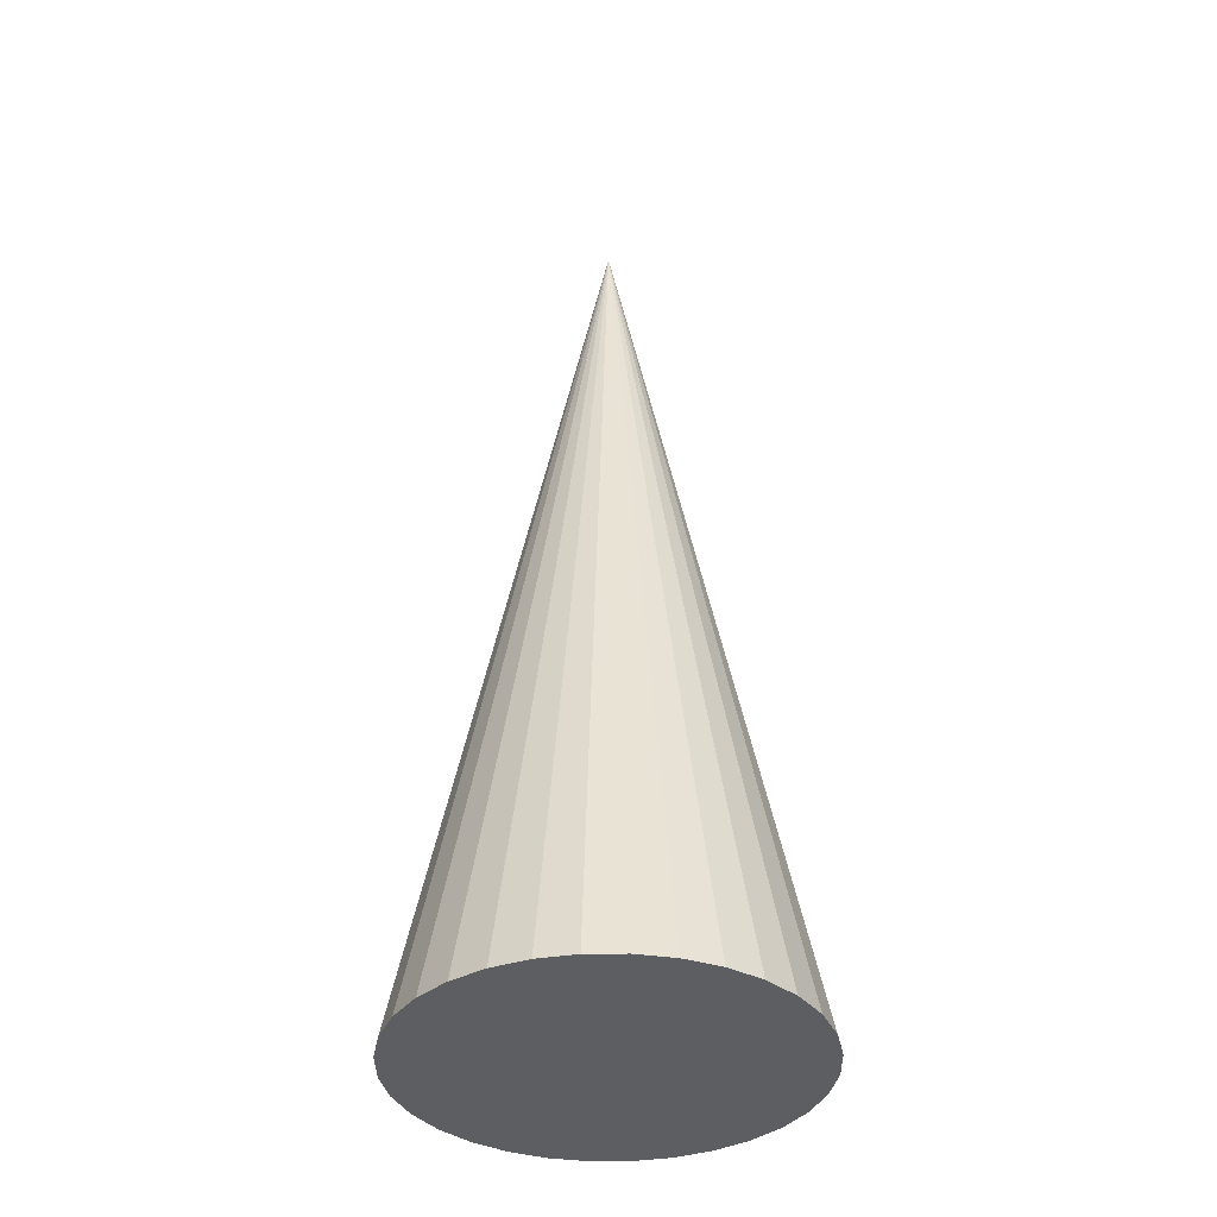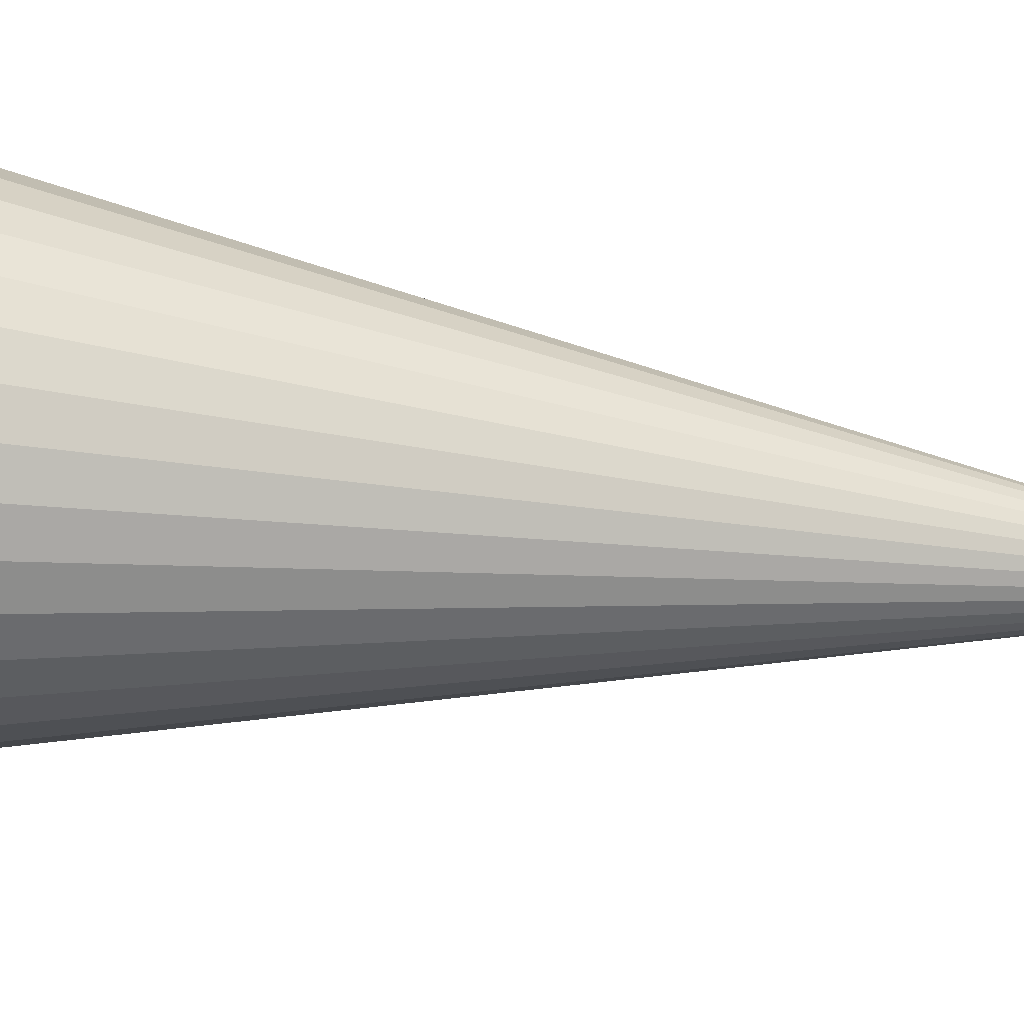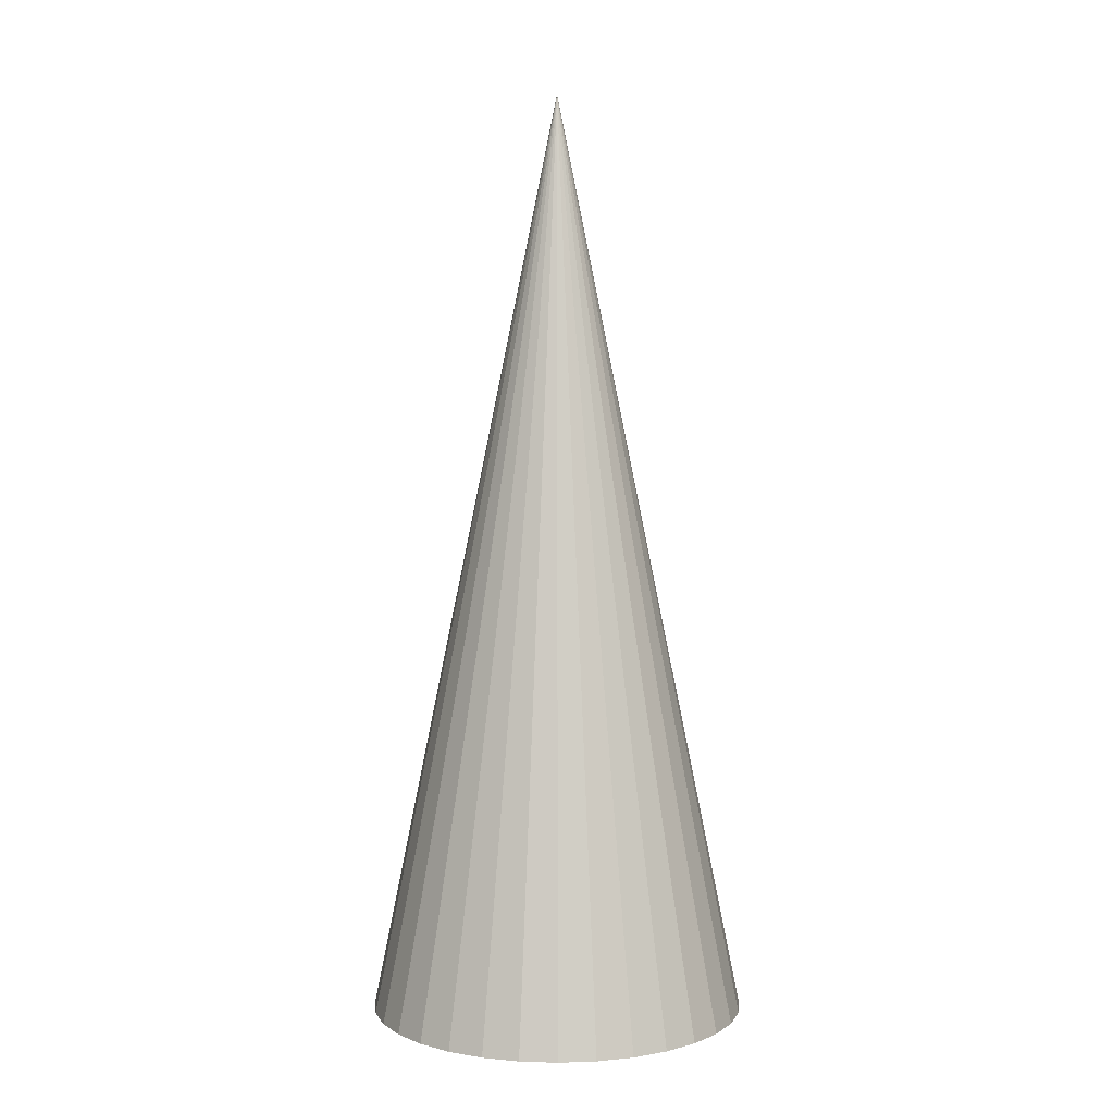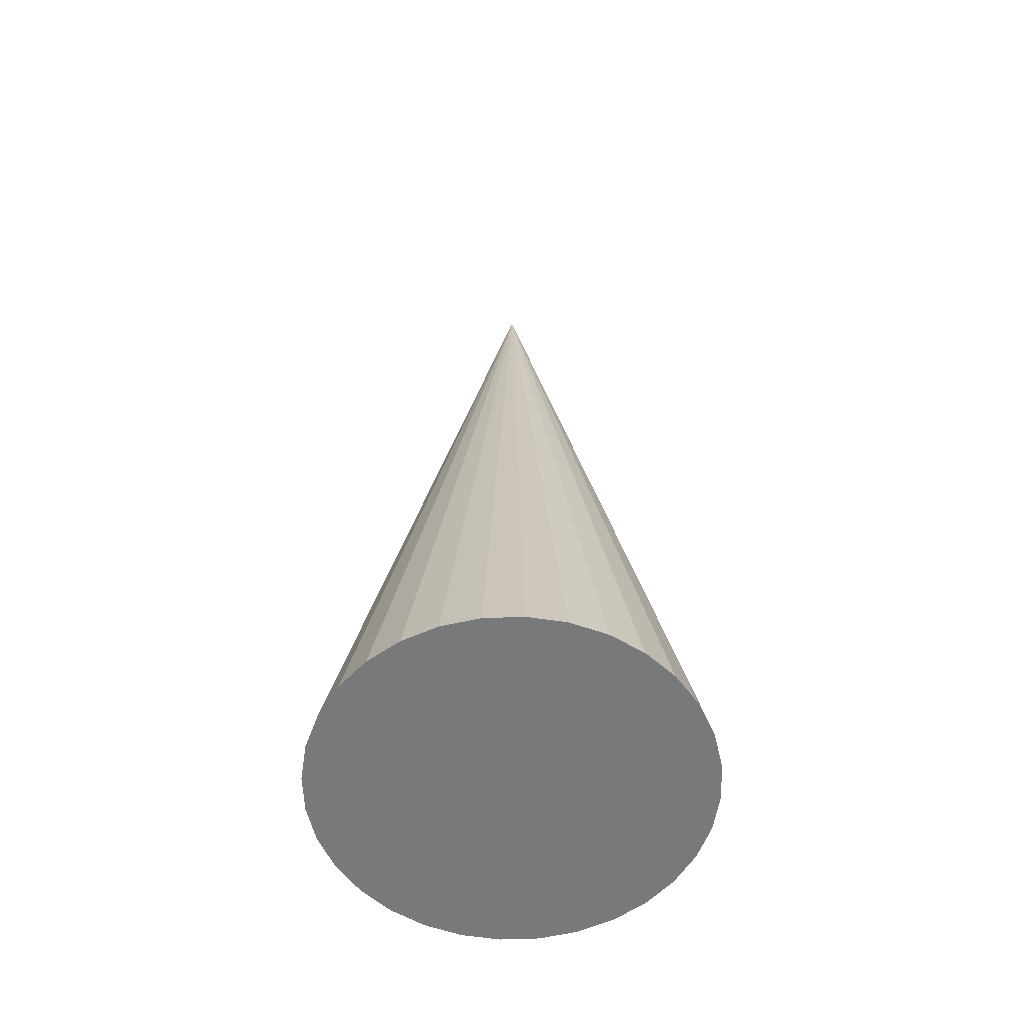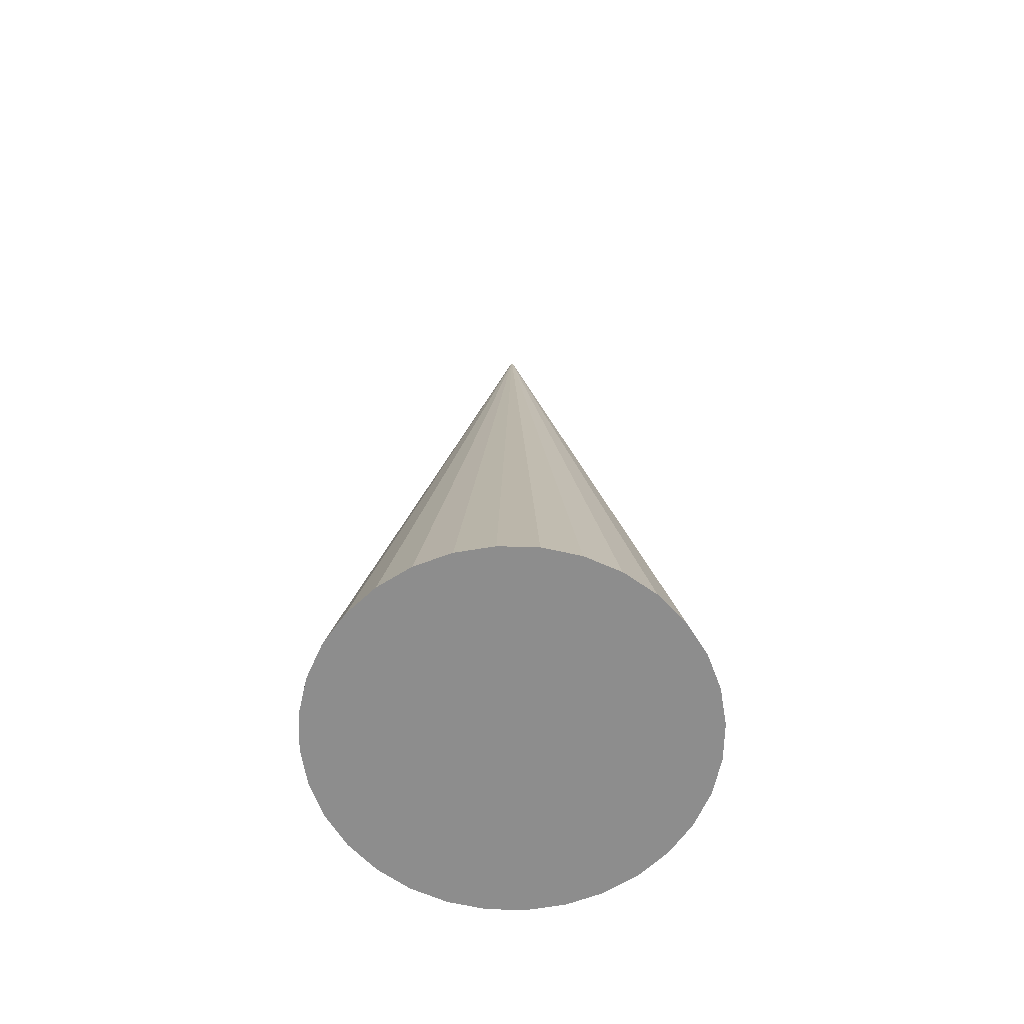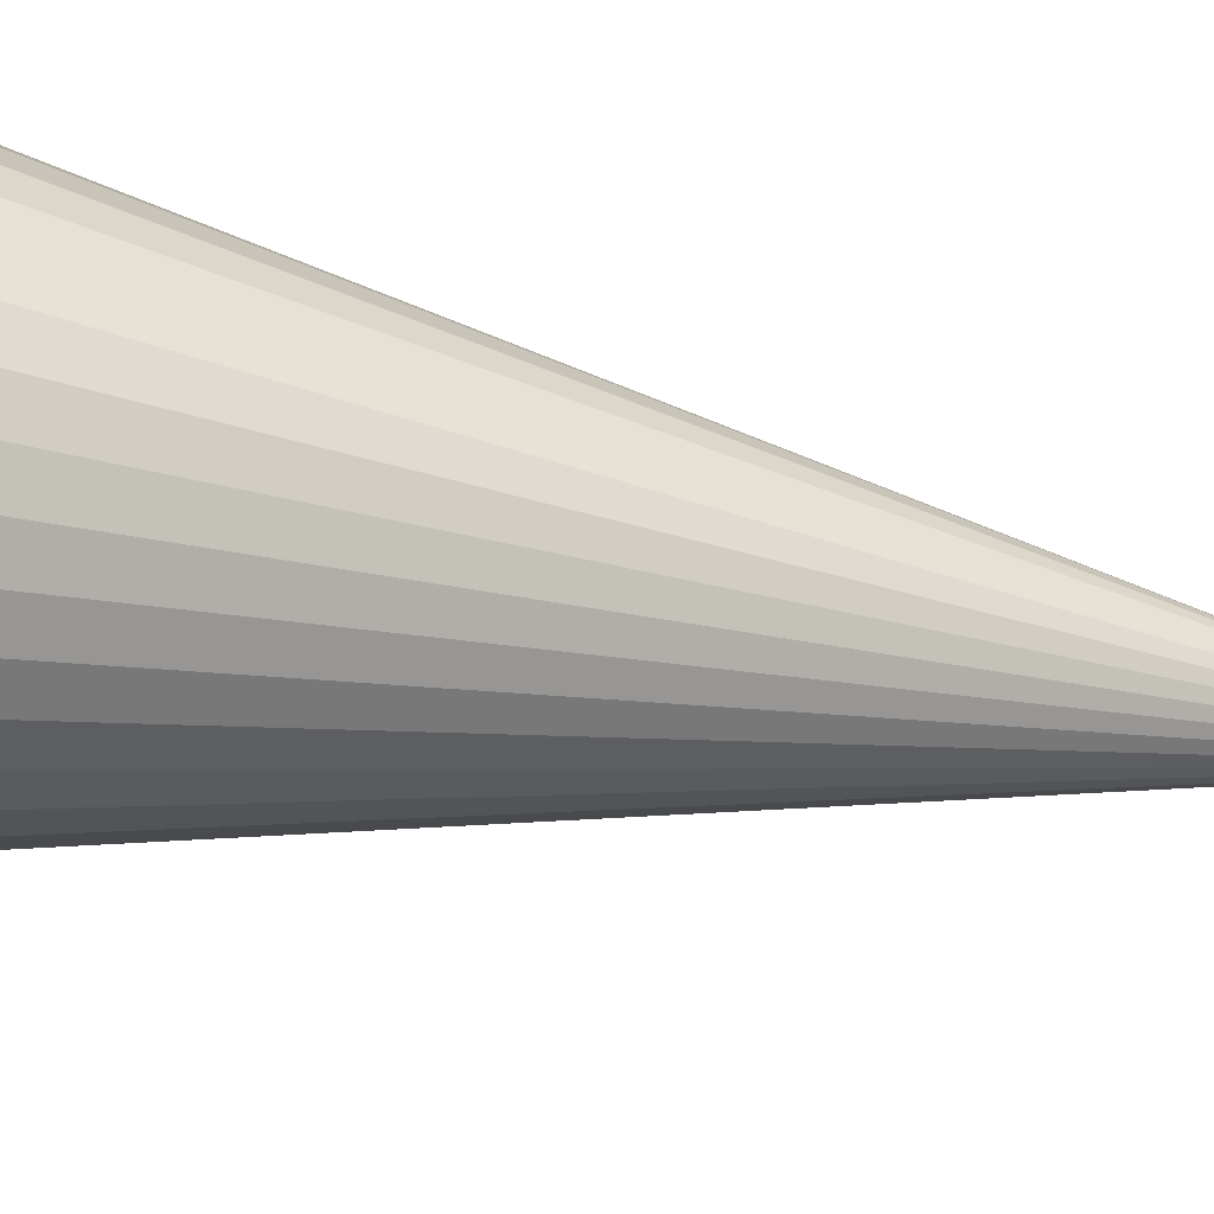
<metadata>
{"format":"obj","ext":"obj","renderer":"f3d","projection":"perspective","resolution":1024,"background":"white","views":[{"elev":-37.3,"azim":40.0,"up":"+Y"},{"elev":-59.8,"azim":83.7,"up":"+Z"},{"elev":5.0,"azim":168.5,"up":"+Y"},{"elev":-57.7,"azim":109.1,"up":"+Y"},{"elev":-64.6,"azim":-108.5,"up":"+Y"},{"elev":-43.4,"azim":76.9,"up":"+Z"}]}
</metadata>
<code>
o Cone
v 0 0.03294 -1
v 0.1951 0.03294 -0.9808
v 0.3827 0.03294 -0.9239
v 0.5556 0.03294 -0.8315
v 0.7071 0.03294 -0.7071
v 0.8315 0.03294 -0.5556
v 0.9239 0.03294 -0.3827
v 0.9808 0.03294 -0.1951
v 1 0.03294 0
v 0.9808 0.03294 0.1951
v 0.9239 0.03294 0.3827
v 0.8315 0.03294 0.5556
v 0.7071 0.03294 0.7071
v 0.5556 0.03294 0.8315
v 0.3827 0.03294 0.9239
v 0.1951 0.03294 0.9808
v -0 0.03294 1
v -0.1951 0.03294 0.9808
v -0.3827 0.03294 0.9239
v -0.5556 0.03294 0.8315
v -0.7071 0.03294 0.7071
v -0.8315 0.03294 0.5556
v -0.9239 0.03294 0.3827
v -0.9808 0.03294 0.1951
v -1 0.03294 -0
v -0.9808 0.03294 -0.1951
v -0.9239 0.03294 -0.3827
v -0.8315 0.03294 -0.5556
v -0.7071 0.03294 -0.7071
v -0.5556 0.03294 -0.8315
v -0.3827 0.03294 -0.9239
v -0.1951 0.03294 -0.9808
v 0 4.945 0
f 1 33 2
f 2 33 3
f 3 33 4
f 4 33 5
f 5 33 6
f 6 33 7
f 7 33 8
f 8 33 9
f 9 33 10
f 10 33 11
f 11 33 12
f 12 33 13
f 13 33 14
f 14 33 15
f 15 33 16
f 16 33 17
f 17 33 18
f 18 33 19
f 19 33 20
f 20 33 21
f 21 33 22
f 22 33 23
f 23 33 24
f 24 33 25
f 25 33 26
f 26 33 27
f 27 33 28
f 28 33 29
f 29 33 30
f 30 33 31
f 8 16 24
f 31 33 32
f 32 33 1
f 32 1 2
f 2 3 4
f 4 5 6
f 6 7 8
f 8 9 10
f 10 11 12
f 12 13 14
f 14 15 16
f 16 17 18
f 18 19 20
f 20 21 22
f 22 23 24
f 24 25 26
f 26 27 24
f 27 28 24
f 28 29 30
f 30 31 28
f 31 32 28
f 32 2 8
f 2 4 8
f 4 6 8
f 8 10 12
f 12 14 8
f 14 16 8
f 16 18 24
f 18 20 24
f 20 22 24
f 24 28 32
f 32 8 24

</code>
